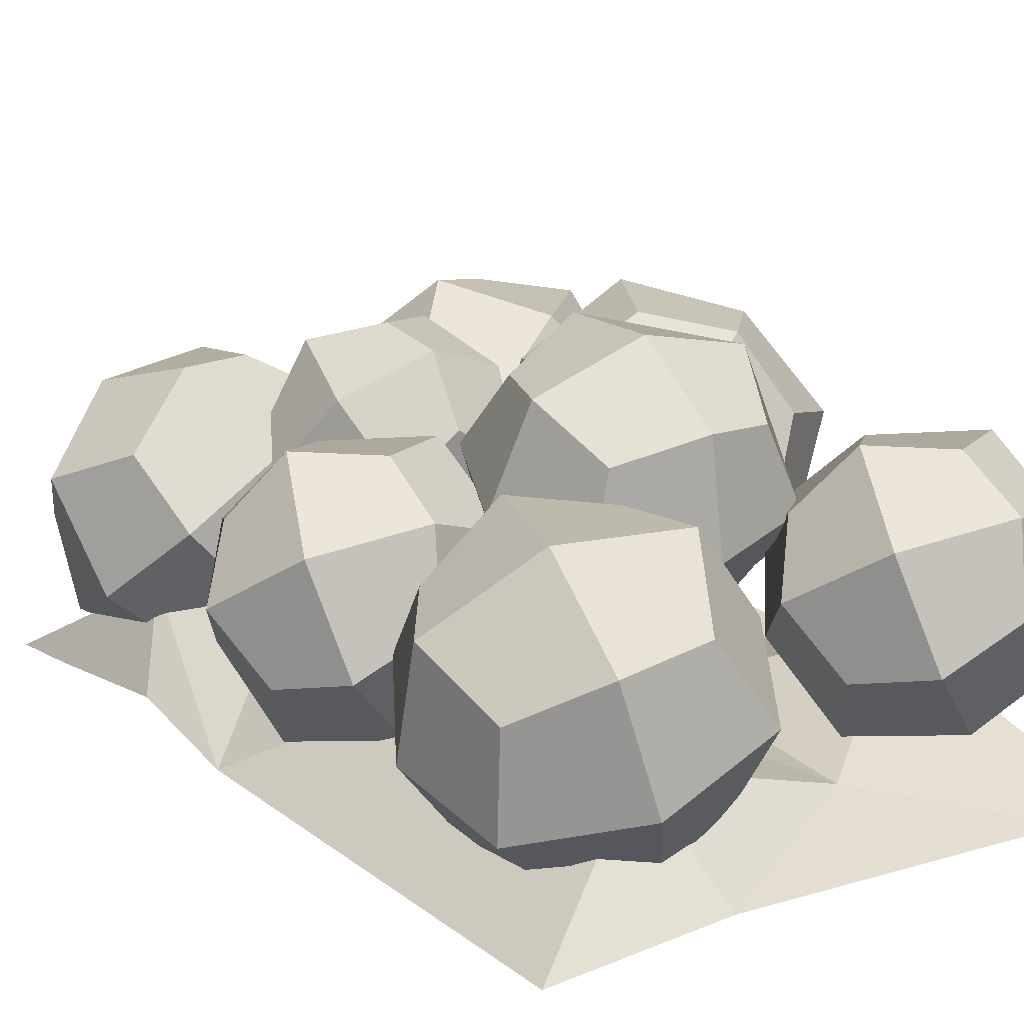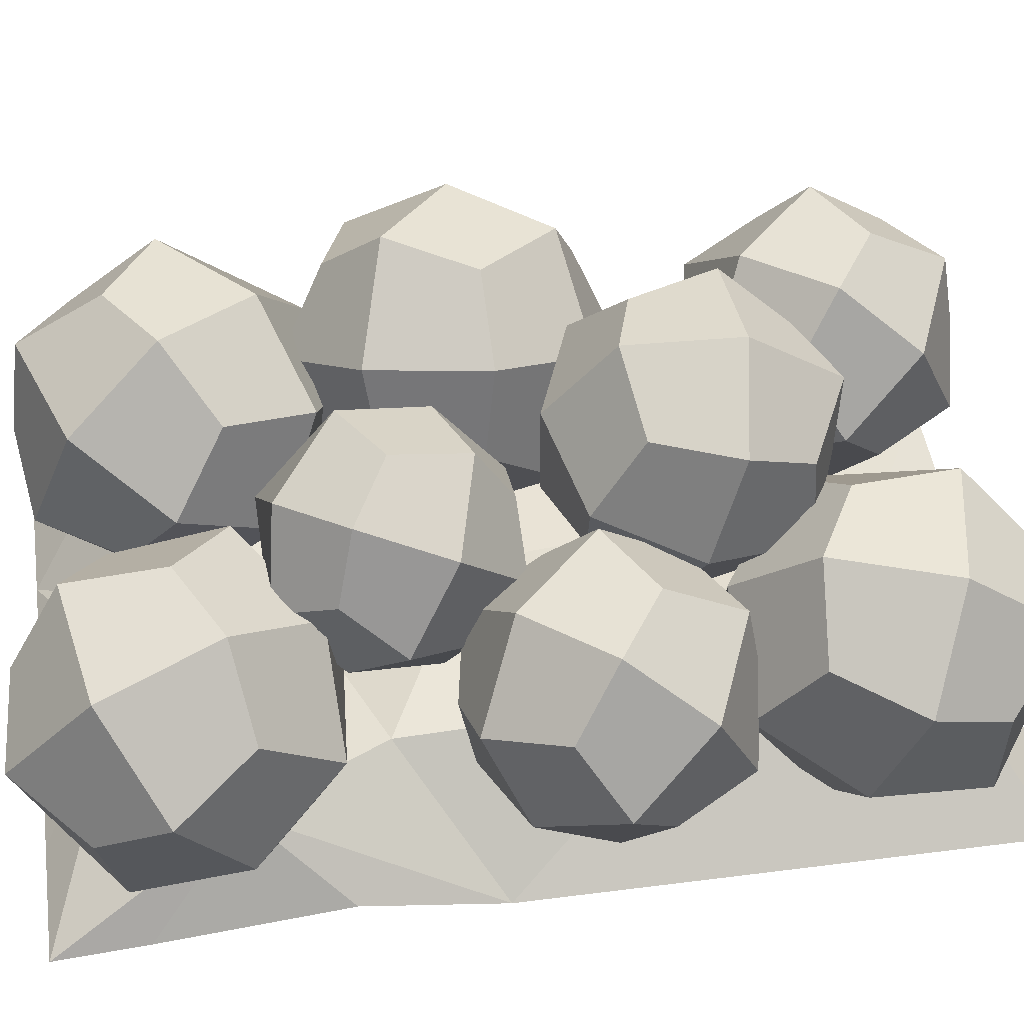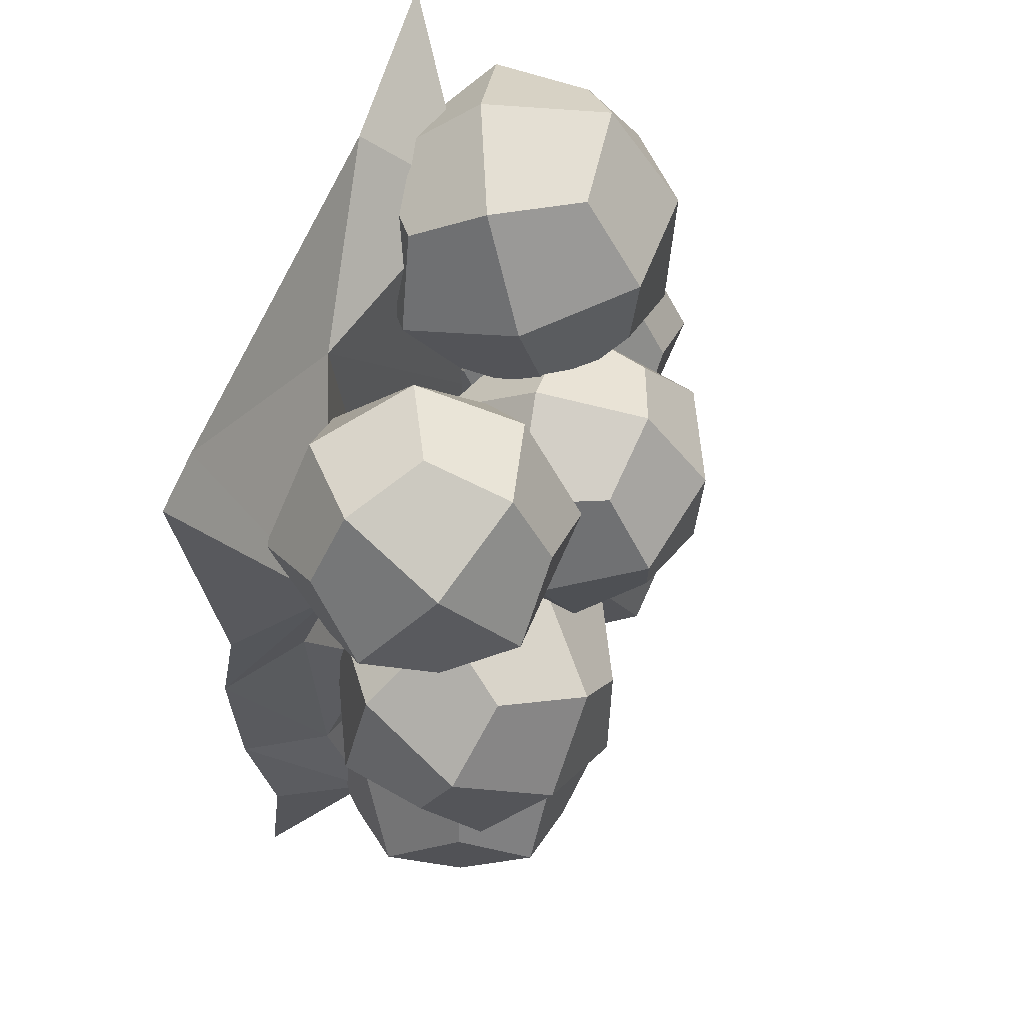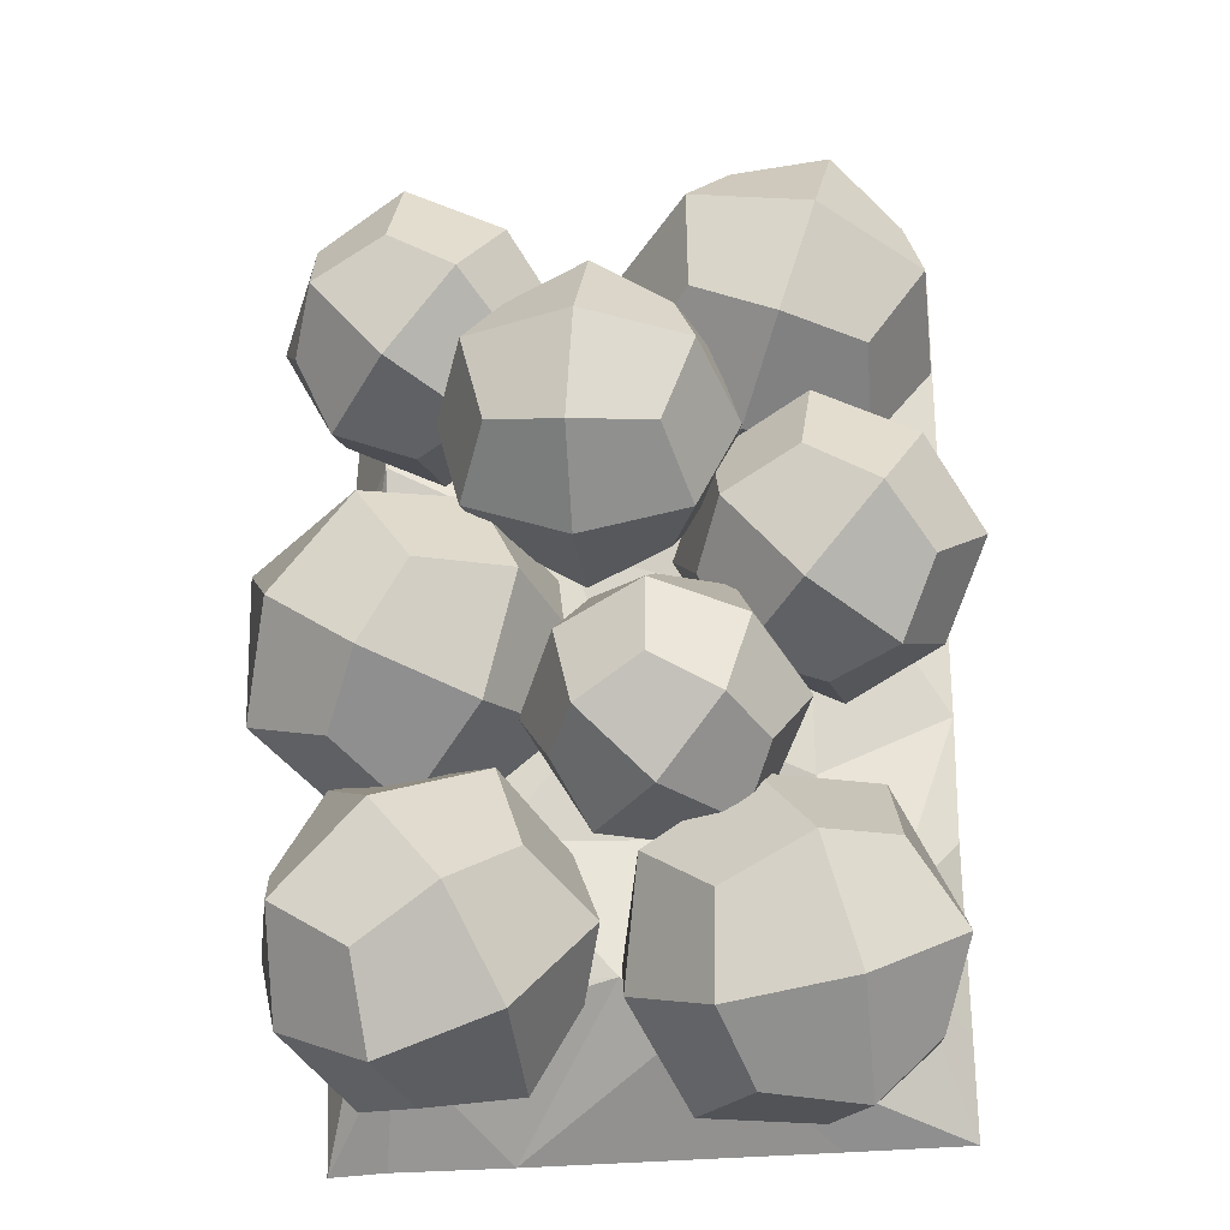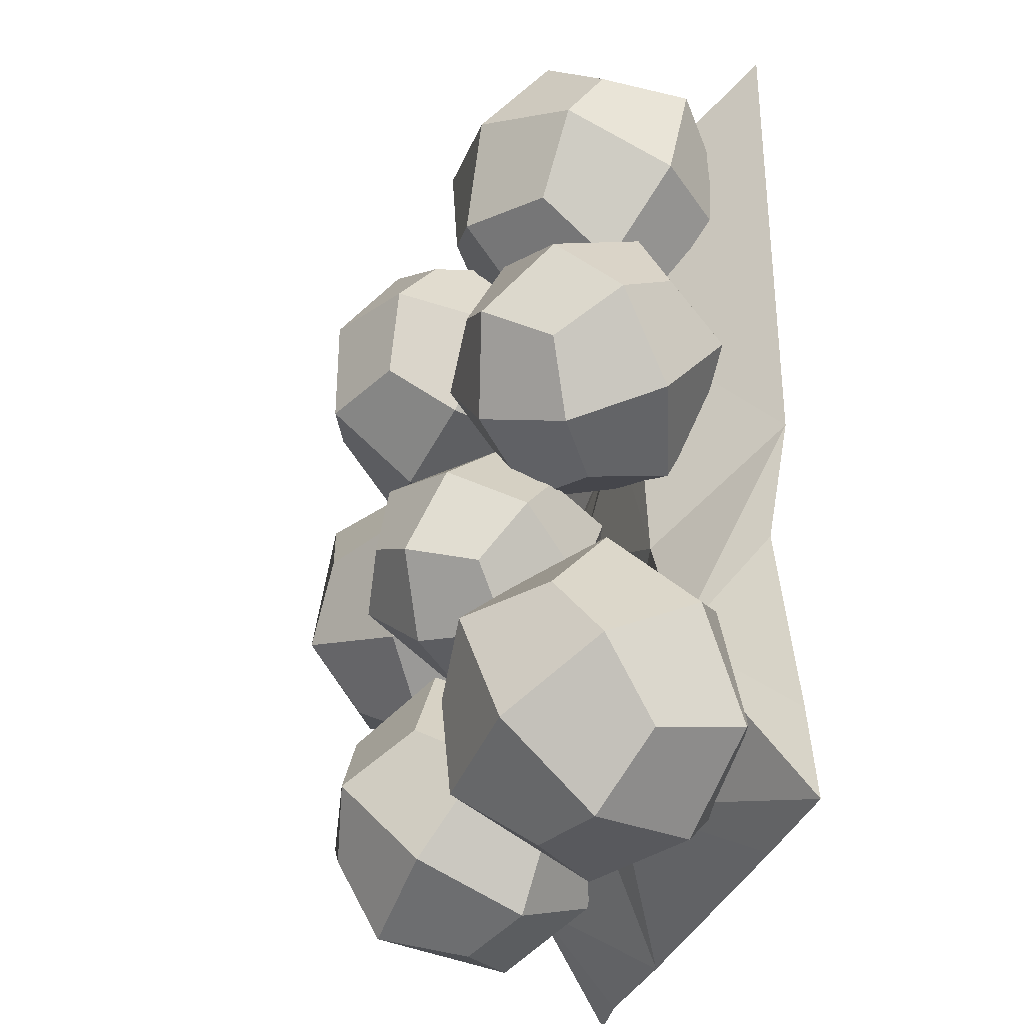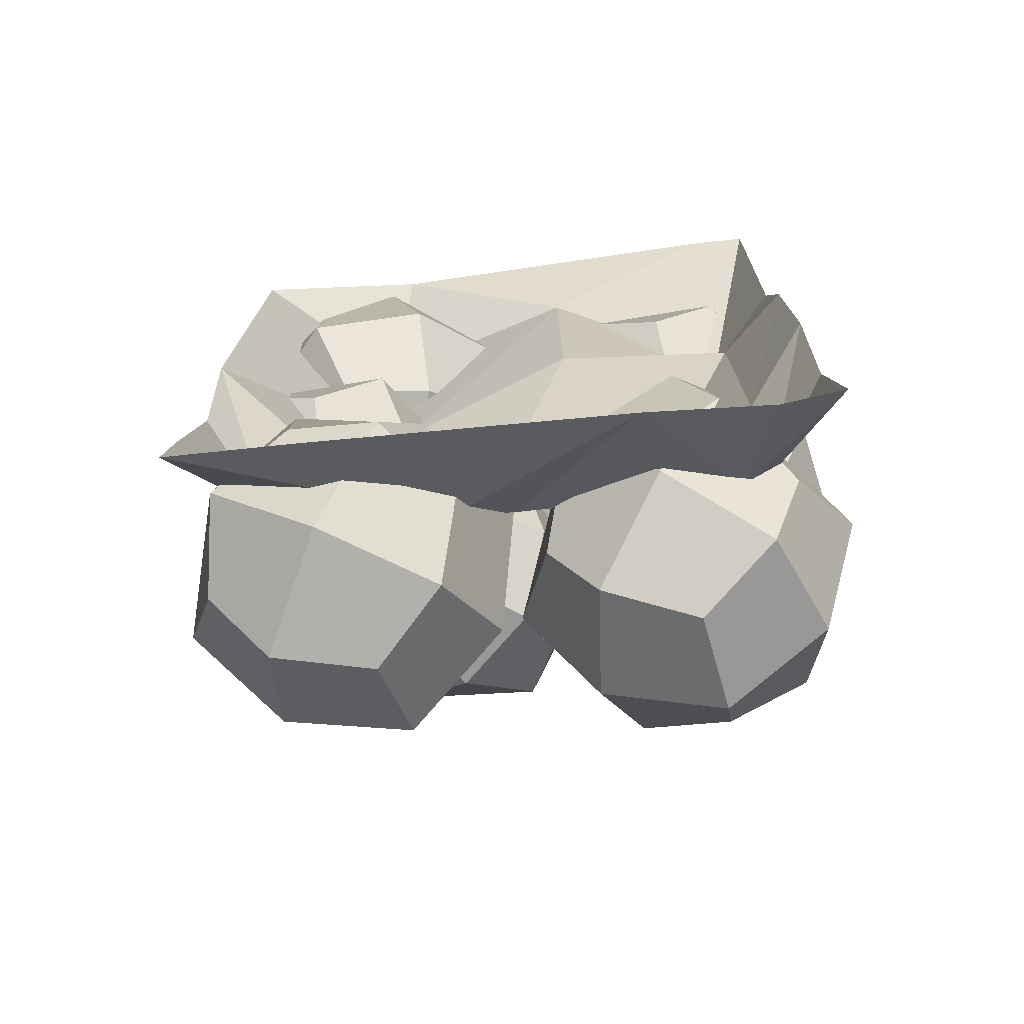
<metadata>
{"format":"obj","ext":"obj","renderer":"f3d","projection":"perspective","resolution":1024,"background":"white","views":[{"elev":16.5,"azim":-34.1,"up":"+Y"},{"elev":49.4,"azim":-98.2,"up":"+Y"},{"elev":64.0,"azim":110.1,"up":"+Z"},{"elev":-25.9,"azim":-168.0,"up":"+Z"},{"elev":-33.7,"azim":-106.4,"up":"+Z"},{"elev":-75.0,"azim":6.3,"up":"+Z"}]}
</metadata>
<code>
v -19.8 -14.04 31.96
v 17.55 -14.04 31.96
v 21.7 -14.04 31.96
v -9.425 -6.593 25.63
v 17.55 -6.433 16.14
v -7.35 -5.889 3.487
v -19.8 -13.86 -2.84
v -19.8 -13.5 -24.98
v 17.55 -6.433 -21.82
v -3.2 -6.801 -24.98
v -19.8 -14.04 -31.31
v 5.099 -10.79 25.63
v 21.7 -12.06 12.98
v -11.5 -5.889 9.814
v 0.9495 -5.661 -2.84
v 5.099 -9.371 9.814
v 17.55 -9.089 6.651
v 21.7 -13.75 3.487
v -11.5 -6.674 -9.167
v 13.4 -5.889 -2.84
v 17.55 -8.934 -12.33
v -19.8 -12.06 -12.33
v -3.2 -7.986 -12.33
v 9.249 -5.832 -12.33
v 21.7 -13.75 -9.167
v -15.65 -6.842 -18.66
v 0.9495 -5.775 -21.82
v 21.7 -12.06 -18.66
v 15.47 -6.593 -24.98
v 21.7 -13.68 -31.31
v -11.5 -14 -31.31
v 17.55 -13.19 -31.31
v -7.35 -13.19 31.96
v 9.249 -13.61 -31.31
v -11.85 -6.694 -12.14
v -1.399 -2.229 -16.1
v -17.7 2.556 -17.15
v -7.249 7.021 -21.11
v -18.89 -3.725 -27.36
v -8.431 0.7401 -31.32
v -13.04 -12.97 -22.34
v -2.581 -8.509 -26.3
v -5.396 -4.981 -11.45
v -13.29 7.506 -18.23
v -14.89 -0.9728 -32
v -6.992 -13.46 -25.23
v -16.4 -1.751 -12.17
v -2.288 4.276 -17.51
v -21.15 0.2528 -22.44
v -7.034 6.28 -27.79
v -18 -10.23 -25.94
v -3.883 -4.202 -31.29
v -13.25 -12.23 -15.67
v 0.8631 -6.206 -21.01
v -9.079 2.676 -12.54
v -15.41 5.348 -26.24
v -11.21 -8.629 -30.91
v -4.878 -11.3 -17.21
v -0.733 1.042 -25.29
v -19.55 -6.995 -18.16
v -8.309 2.114 30.87
v -6.108 6.252 19.78
v -19.24 -1.49 27.36
v -17.04 2.648 16.27
v -14.72 -12.21 24.26
v -12.52 -8.068 13.17
v -3.78 -8.601 27.77
v -1.58 -4.463 16.68
v -6.087 6.689 26.48
v -20.85 1.823 21.74
v -14.74 -12.64 17.55
v 0.02613 -7.777 22.3
v -14.95 1.463 31.6
v -11.98 7.049 16.63
v -19.28 -8.203 27.13
v -16.31 -2.617 12.16
v -8.841 -13 27.41
v -5.87 -7.416 12.44
v -4.516 -3.337 31.88
v -1.545 2.249 16.91
v -14.49 6.667 24.81
v -20.25 -6.221 18.86
v -6.336 -12.62 19.23
v -0.57 0.2672 25.18
v -8.431 0.7475 12.04
v -12.39 -6.701 32
v -13.73 -1.275 13.17
v -13.11 7.226 6.897
v -21.21 -5.357 6.899
v -20.6 3.144 0.631
v -13.76 -10.15 1.122
v -13.15 -1.652 -5.147
v -6.273 -6.072 7.388
v -5.661 2.429 1.12
v -13.41 4.529 12.14
v -23.52 -0.9815 3.68
v -13.46 -7.457 -4.12
v -3.353 -1.946 4.34
v -18.88 -3.965 12.14
v -18.05 7.512 3.678
v -18.9 -9.958 4.011
v -18.07 1.519 -4.452
v -8.817 -10.44 4.341
v -7.991 1.037 -4.122
v -8.797 -4.447 12.47
v -7.971 7.03 4.008
v -20.14 2.853 9.209
v -20.17 -5.138 -1.63
v -6.727 -5.781 -1.19
v -6.7 2.21 9.649
v -12.88 6.187 -1.632
v -13.99 -9.115 9.651
v 13.15 -0.8164 31.78
v 13.76 7.685 25.51
v 5.661 -4.898 25.51
v 6.273 3.603 19.24
v 13.11 -9.695 19.73
v 13.73 -1.194 13.46
v 20.6 -5.613 26
v 21.21 2.888 19.73
v 13.46 4.988 30.75
v 3.353 -0.5225 22.29
v 13.41 -6.998 14.49
v 23.52 -1.487 22.95
v 7.991 -3.506 30.75
v 8.817 7.971 22.29
v 7.971 -9.499 22.62
v 8.797 1.978 14.16
v 18.05 -9.981 22.95
v 18.88 1.496 14.49
v 18.07 -3.988 31.08
v 18.9 7.489 22.62
v 6.727 3.312 27.82
v 6.7 -4.679 16.98
v 20.14 -5.322 17.42
v 20.17 2.669 28.26
v 13.99 6.646 16.98
v 12.88 -8.656 28.26
v 5.338 8.856 18.28
v 5.627 12.12 7.955
v -5.42 7.746 17.63
v -5.131 11.01 7.304
v -4.166 -2.527 14.43
v -3.877 0.7329 4.096
v 6.592 -1.417 15.08
v 6.881 1.843 4.748
v 7.146 12.48 13.8
v -7.378 10.98 12.92
v -5.685 -2.889 8.586
v 8.839 -1.391 9.465
v -0.3112 9.528 20.33
v 0.07896 13.93 6.384
v -6.727 1.845 17.72
v -6.336 6.246 3.779
v 1.382 -4.341 16
v 1.772 0.06065 2.053
v 7.797 3.343 18.6
v 8.187 7.744 4.658
v -0.3983 14.04 14.08
v -8.952 3.795 10.6
v 1.859 -4.451 8.304
v 10.41 5.793 11.78
v 0.9905 7.729 1.894
v 0.4704 1.86 20.49
v 4.185 6.075 -17.34
v 13.44 9.365 -24.02
v 2.629 -3.485 -24.21
v 11.88 -0.1945 -30.89
v 9.907 -9.713 -17.19
v 19.16 -6.422 -23.87
v 11.46 -0.1529 -10.32
v 20.72 3.137 -17
v 7.811 10.48 -20.71
v 5.71 -2.423 -29.98
v 15.53 -10.83 -20.51
v 17.64 2.075 -11.23
v 0.5142 1.809 -20.84
v 13.01 6.251 -29.85
v 4.376 -8.848 -20.74
v 16.87 -4.406 -29.75
v 10.34 -6.599 -11.36
v 22.83 -2.157 -20.37
v 6.477 4.058 -11.46
v 18.97 8.5 -20.47
v 5.123 5.431 -26.92
v 10.27 -8.778 -26.79
v 18.22 -5.779 -14.29
v 13.07 8.43 -14.42
v 20 2.788 -26.61
v 3.345 -3.135 -14.6
v 10.06 11.53 -0.5203
v 15.99 7.696 -10.07
v 2.785 2.174 -1.279
v 8.712 -1.659 -10.83
v 10.06 -4.054 5.739
v 15.99 -7.887 -3.81
v 17.34 5.302 6.498
v 23.26 1.468 -3.051
v 13.02 12.34 -6.39
v 3.202 -0.2898 -7.415
v 13.03 -8.697 2.06
v 22.85 3.932 3.085
v 4.111 8.613 -0.457
v 12.11 3.437 -13.35
v 4.113 -1.906 3.768
v 12.12 -7.081 -9.123
v 13.94 0.2051 9.018
v 21.94 -4.971 -3.873
v 13.93 10.72 4.793
v 21.93 5.548 -8.098
v 6.474 7.426 -8.481
v 6.478 -6.599 -2.848
v 19.57 -3.784 4.151
v 19.57 10.24 -1.482
v 18.36 -1.629 -10.76
v 7.689 5.272 6.429
v -3.739 5.77 -0.3036
v -4.139 11.23 -7.965
v -10.19 0.02689 -4.06
v -10.59 5.488 -11.72
v -3.335 -5.059 -8.044
v -3.736 0.402 -15.71
v 3.113 0.6844 -4.287
v 2.712 6.145 -11.95
v -4.01 10.4 -2.78
v -12.71 2.642 -7.851
v -3.465 -4.224 -13.23
v 5.24 3.53 -8.158
v -8.091 2.833 -0.1442
v -8.632 10.21 -10.49
v -7.819 -4.477 -5.369
v -8.36 2.895 -15.71
v 1.158 -4.033 -5.522
v 0.6166 3.339 -15.86
v 0.8856 3.277 -0.2974
v 0.3445 10.65 -10.64
v -9.903 7.663 -4.419
v -9.54 -2.083 -11.39
v 2.429 -1.491 -11.59
v 2.066 8.255 -4.623
v -4.098 8.001 -14.9
v -3.377 -1.829 -1.109
f 1 33 4
f 33 12 4
f 33 2 12
f 1 4 14 7
f 4 12 6
f 2 5 12
f 2 3 5
f 6 12 16
f 12 5 16
f 5 3 13
f 4 6 14
f 6 16 15
f 16 5 17
f 5 13 18
f 17 5 18
f 7 14 19
f 14 6 19
f 15 16 20
f 16 17 20
f 6 15 19
f 15 20 24
f 20 17 21
f 17 18 21
f 21 18 25
f 7 19 26
f 7 26 22
f 15 23 19
f 15 24 23
f 20 21 24
f 22 26 8
f 19 23 26
f 23 24 27
f 24 9 27
f 24 21 9
f 25 28 9
f 21 25 9
f 26 11 8
f 26 10 11
f 23 10 26
f 23 27 10
f 9 29 27
f 9 28 30
f 9 30 29
f 11 10 31
f 10 27 34
f 10 34 31
f 27 29 34
f 34 29 32
f 29 30 32
f 43 36 48 55
f 48 38 44 55
f 44 37 47 55
f 47 35 43 55
f 44 38 50 56
f 50 40 45 56
f 45 39 49 56
f 49 37 44 56
f 45 40 52 57
f 52 42 46 57
f 46 41 51 57
f 51 39 45 57
f 46 42 54 58
f 54 36 43 58
f 43 35 53 58
f 53 41 46 58
f 54 42 52 59
f 52 40 50 59
f 50 38 48 59
f 48 36 54 59
f 53 35 47 60
f 47 37 49 60
f 49 39 51 60
f 51 41 53 60
f 69 62 74 81
f 74 64 70 81
f 70 63 73 81
f 73 61 69 81
f 70 64 76 82
f 76 66 71 82
f 71 65 75 82
f 75 63 70 82
f 71 66 78 83
f 78 68 72 83
f 72 67 77 83
f 77 65 71 83
f 72 68 80 84
f 80 62 69 84
f 69 61 79 84
f 79 67 72 84
f 80 68 78 85
f 78 66 76 85
f 76 64 74 85
f 74 62 80 85
f 79 61 73 86
f 73 63 75 86
f 75 65 77 86
f 77 67 79 86
f 95 88 100 107
f 100 90 96 107
f 96 89 99 107
f 99 87 95 107
f 96 90 102 108
f 102 92 97 108
f 97 91 101 108
f 101 89 96 108
f 97 92 104 109
f 104 94 98 109
f 98 93 103 109
f 103 91 97 109
f 98 94 106 110
f 106 88 95 110
f 95 87 105 110
f 105 93 98 110
f 106 94 104 111
f 104 92 102 111
f 102 90 100 111
f 100 88 106 111
f 105 87 99 112
f 99 89 101 112
f 101 91 103 112
f 103 93 105 112
f 121 114 126 133
f 126 116 122 133
f 122 115 125 133
f 125 113 121 133
f 122 116 128 134
f 128 118 123 134
f 123 117 127 134
f 127 115 122 134
f 123 118 130 135
f 130 120 124 135
f 124 119 129 135
f 129 117 123 135
f 124 120 132 136
f 132 114 121 136
f 121 113 131 136
f 131 119 124 136
f 132 120 130 137
f 130 118 128 137
f 128 116 126 137
f 126 114 132 137
f 131 113 125 138
f 125 115 127 138
f 127 117 129 138
f 129 119 131 138
f 147 140 152 159
f 152 142 148 159
f 148 141 151 159
f 151 139 147 159
f 148 142 154 160
f 154 144 149 160
f 149 143 153 160
f 153 141 148 160
f 149 144 156 161
f 156 146 150 161
f 150 145 155 161
f 155 143 149 161
f 150 146 158 162
f 158 140 147 162
f 147 139 157 162
f 157 145 150 162
f 158 146 156 163
f 156 144 154 163
f 154 142 152 163
f 152 140 158 163
f 157 139 151 164
f 151 141 153 164
f 153 143 155 164
f 155 145 157 164
f 173 166 178 185
f 178 168 174 185
f 174 167 177 185
f 177 165 173 185
f 174 168 180 186
f 180 170 175 186
f 175 169 179 186
f 179 167 174 186
f 175 170 182 187
f 182 172 176 187
f 176 171 181 187
f 181 169 175 187
f 176 172 184 188
f 184 166 173 188
f 173 165 183 188
f 183 171 176 188
f 184 172 182 189
f 182 170 180 189
f 180 168 178 189
f 178 166 184 189
f 183 165 177 190
f 177 167 179 190
f 179 169 181 190
f 181 171 183 190
f 199 192 204 211
f 204 194 200 211
f 200 193 203 211
f 203 191 199 211
f 200 194 206 212
f 206 196 201 212
f 201 195 205 212
f 205 193 200 212
f 201 196 208 213
f 208 198 202 213
f 202 197 207 213
f 207 195 201 213
f 202 198 210 214
f 210 192 199 214
f 199 191 209 214
f 209 197 202 214
f 210 198 208 215
f 208 196 206 215
f 206 194 204 215
f 204 192 210 215
f 209 191 203 216
f 203 193 205 216
f 205 195 207 216
f 207 197 209 216
f 225 218 230 237
f 230 220 226 237
f 226 219 229 237
f 229 217 225 237
f 226 220 232 238
f 232 222 227 238
f 227 221 231 238
f 231 219 226 238
f 227 222 234 239
f 234 224 228 239
f 228 223 233 239
f 233 221 227 239
f 228 224 236 240
f 236 218 225 240
f 225 217 235 240
f 235 223 228 240
f 236 224 234 241
f 234 222 232 241
f 232 220 230 241
f 230 218 236 241
f 235 217 229 242
f 229 219 231 242
f 231 221 233 242
f 233 223 235 242

</code>
